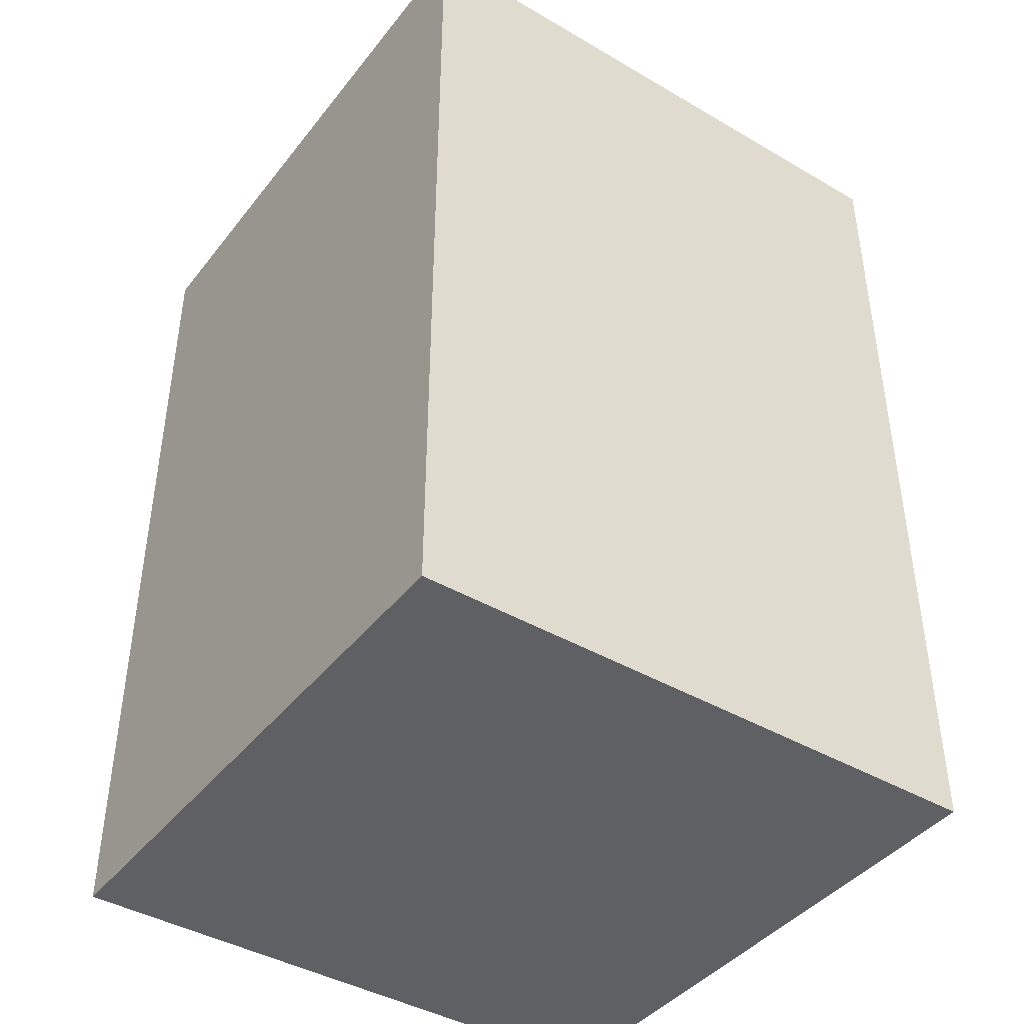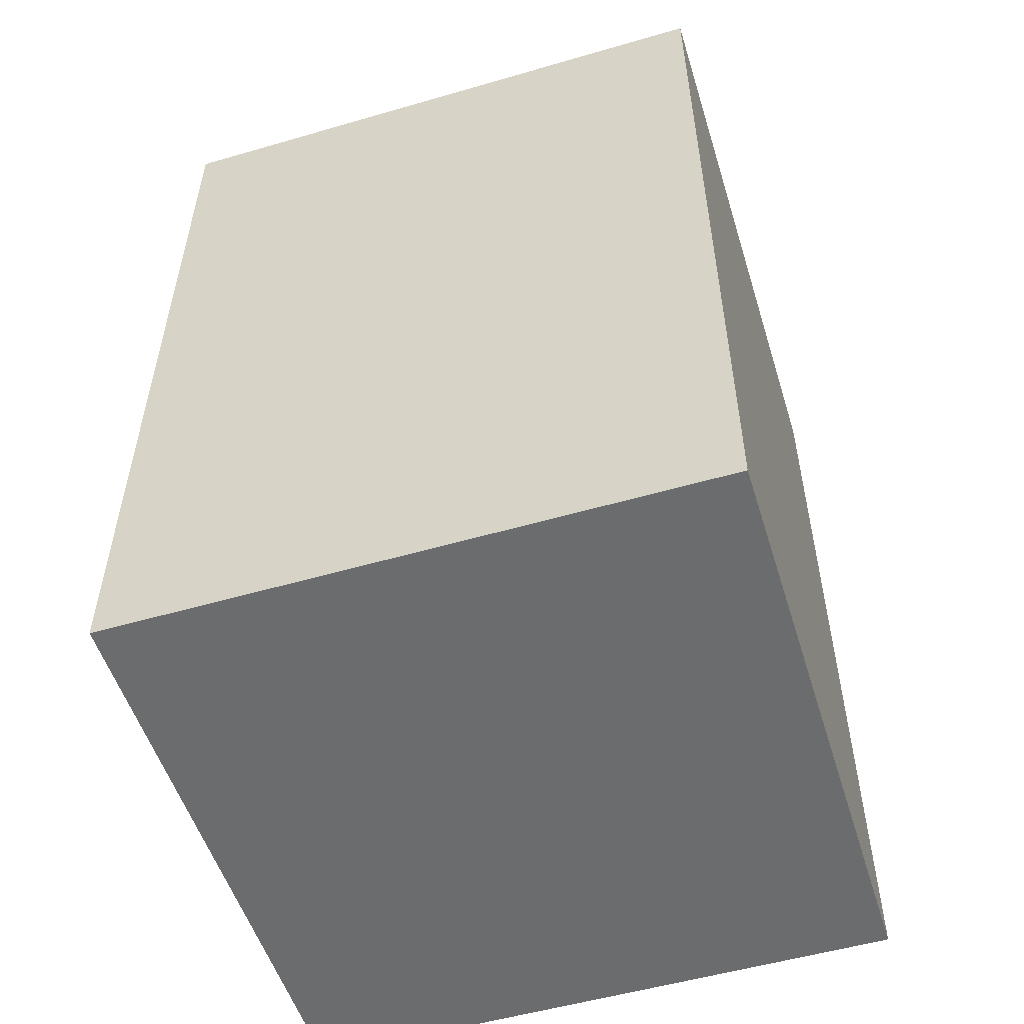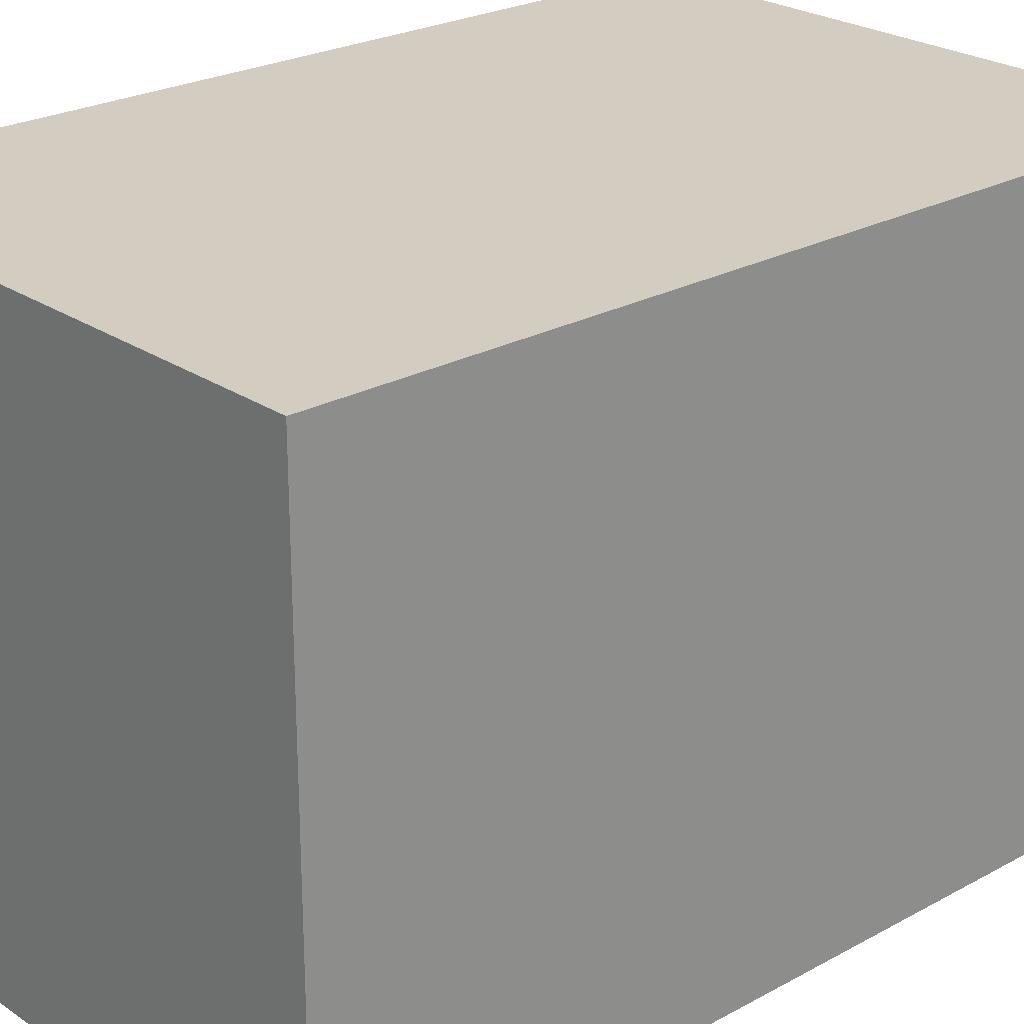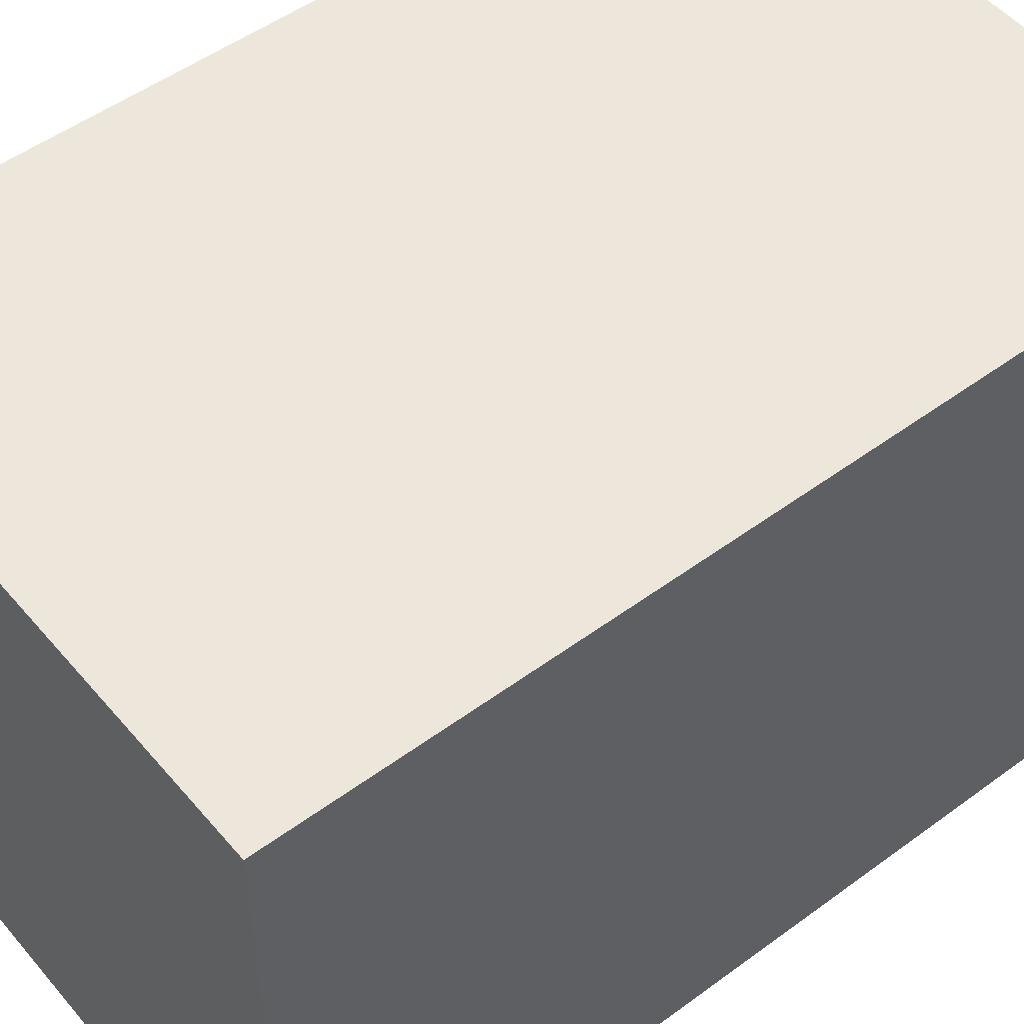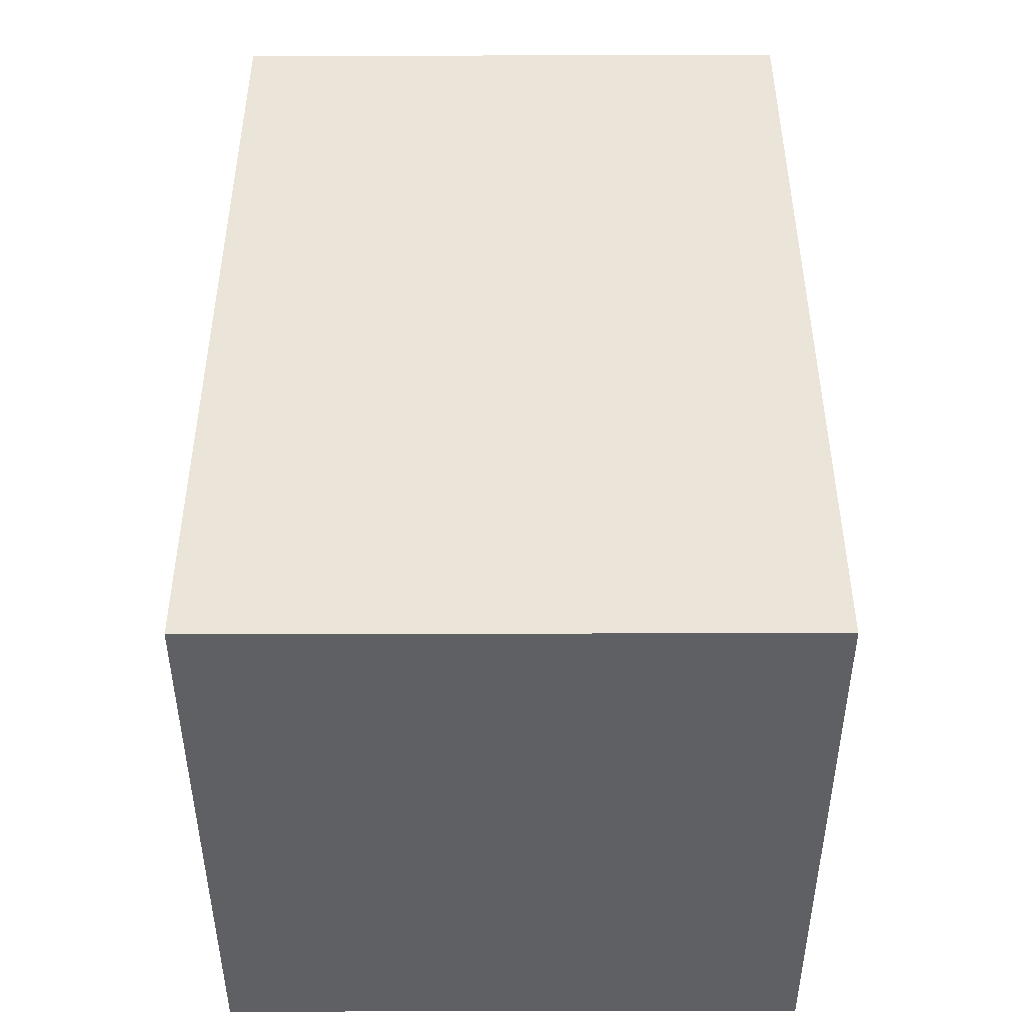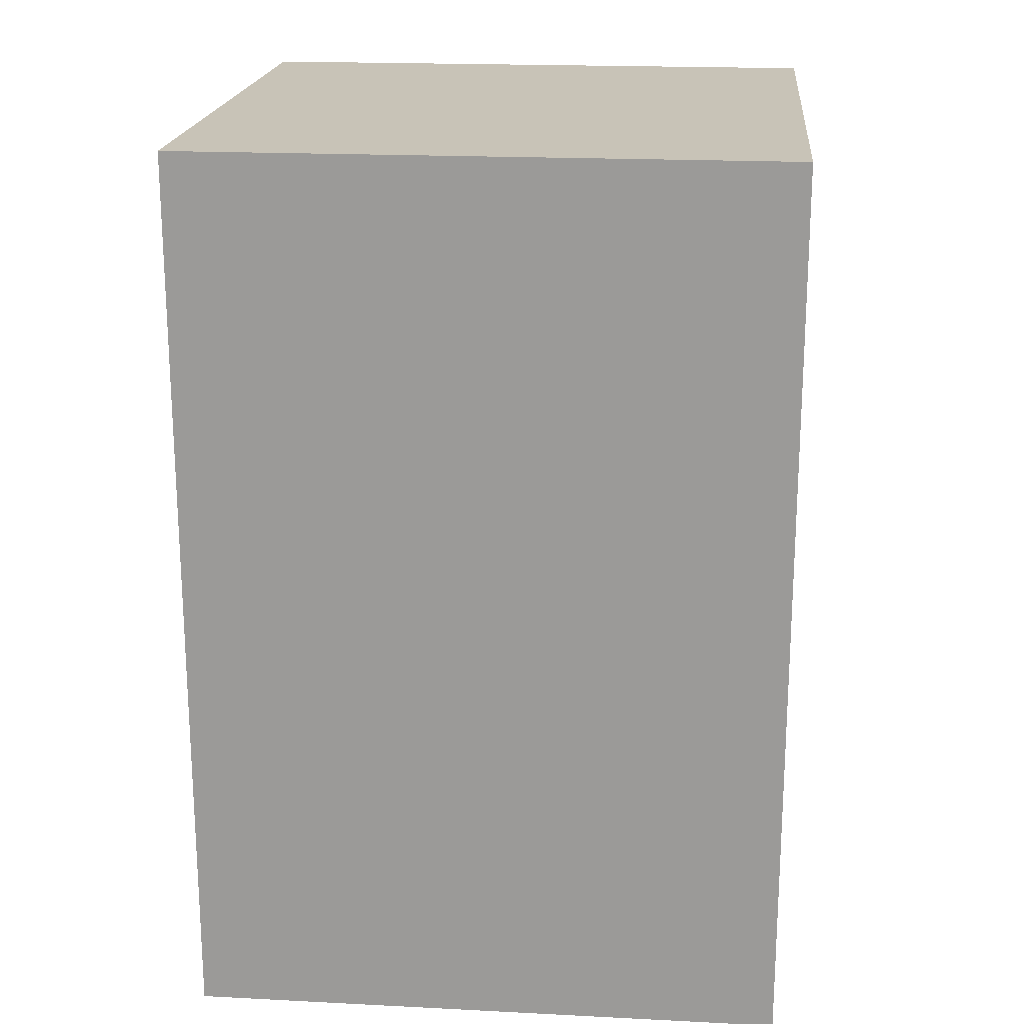
<metadata>
{"format":"obj","ext":"obj","renderer":"f3d","projection":"perspective","resolution":1024,"background":"white","views":[{"elev":-42.2,"azim":145.1,"up":"+Z"},{"elev":-53.6,"azim":-72.8,"up":"+Z"},{"elev":24.4,"azim":-132.0,"up":"+Y"},{"elev":50.9,"azim":51.2,"up":"+Y"},{"elev":-45.1,"azim":-179.9,"up":"+Z"},{"elev":19.6,"azim":95.4,"up":"+Z"}]}
</metadata>
<code>
g pb_Mesh92168
v 2 -2 4
v -2 -2 4
v 2 2 4
v -2 2 4
v -2 -2 4
v -2 -2 -2
v -2 2 4
v -2 2 -2
v -2 -2 -2
v 2 -2 -2
v -2 2 -2
v 2 2 -2
v 2 -2 -2
v 2 -2 4
v 2 2 -2
v 2 2 4
v 2 2 4
v -2 2 4
v 2 2 -2
v -2 2 -2
v 2 -2 -2
v -2 -2 -2
v 2 -2 4
v -2 -2 4
g pb_Mesh92168_0
f 3 2 1
f 3 4 2
f 7 6 5
f 7 8 6
f 11 10 9
f 11 12 10
f 15 14 13
f 15 16 14
f 19 18 17
f 19 20 18
f 23 22 21
f 23 24 22

</code>
